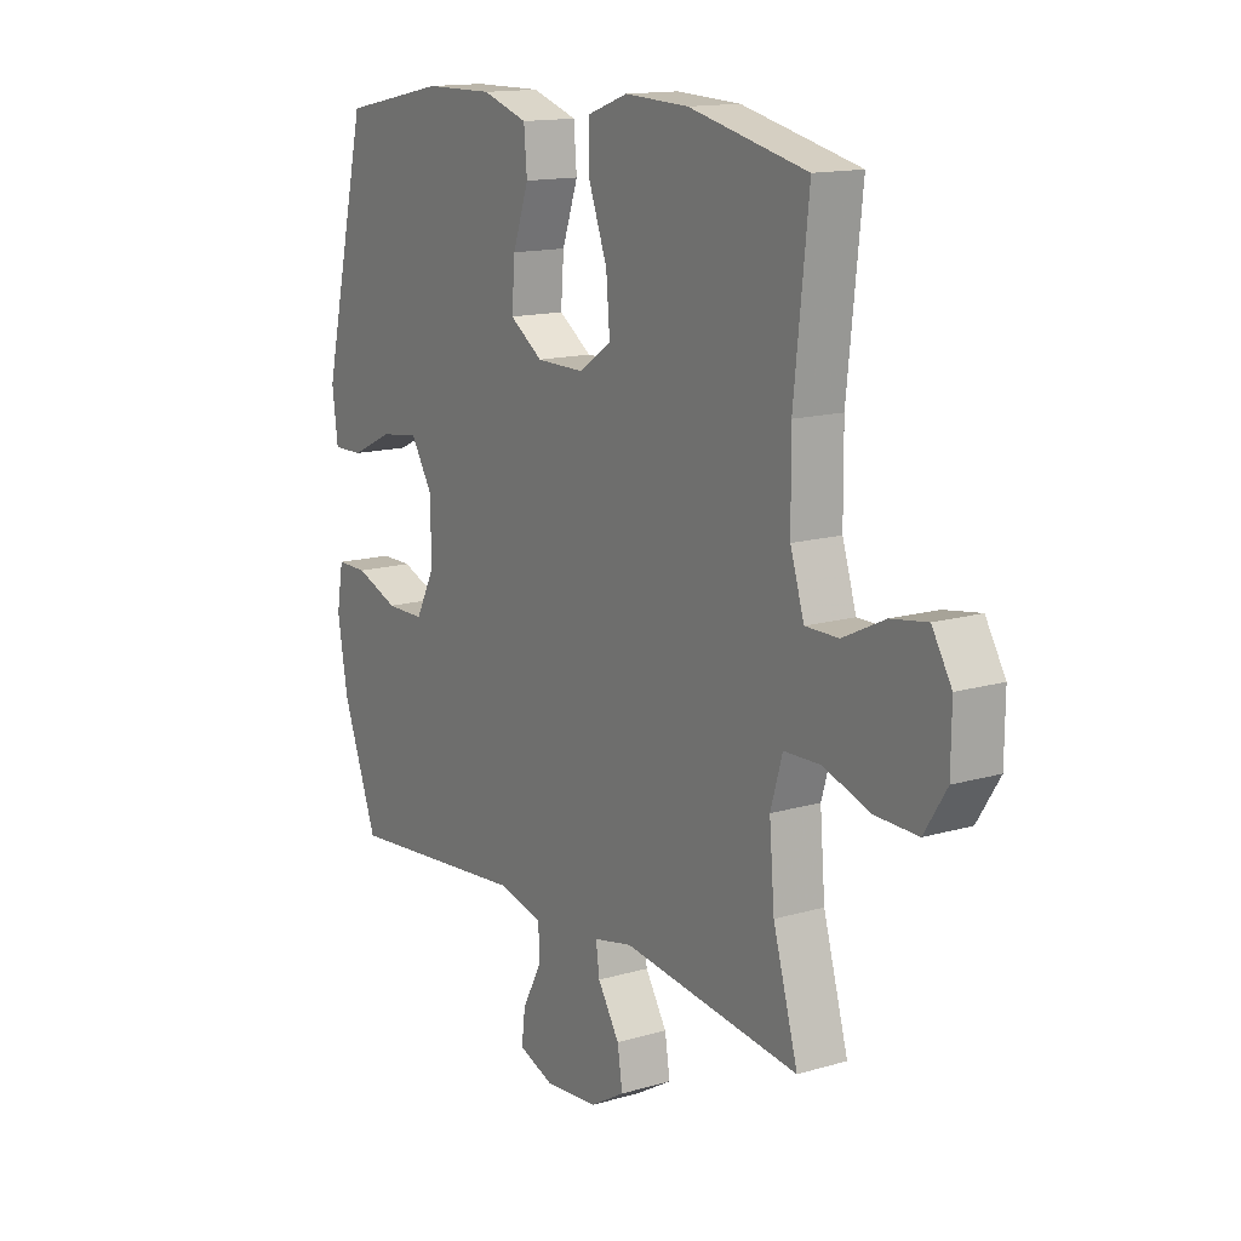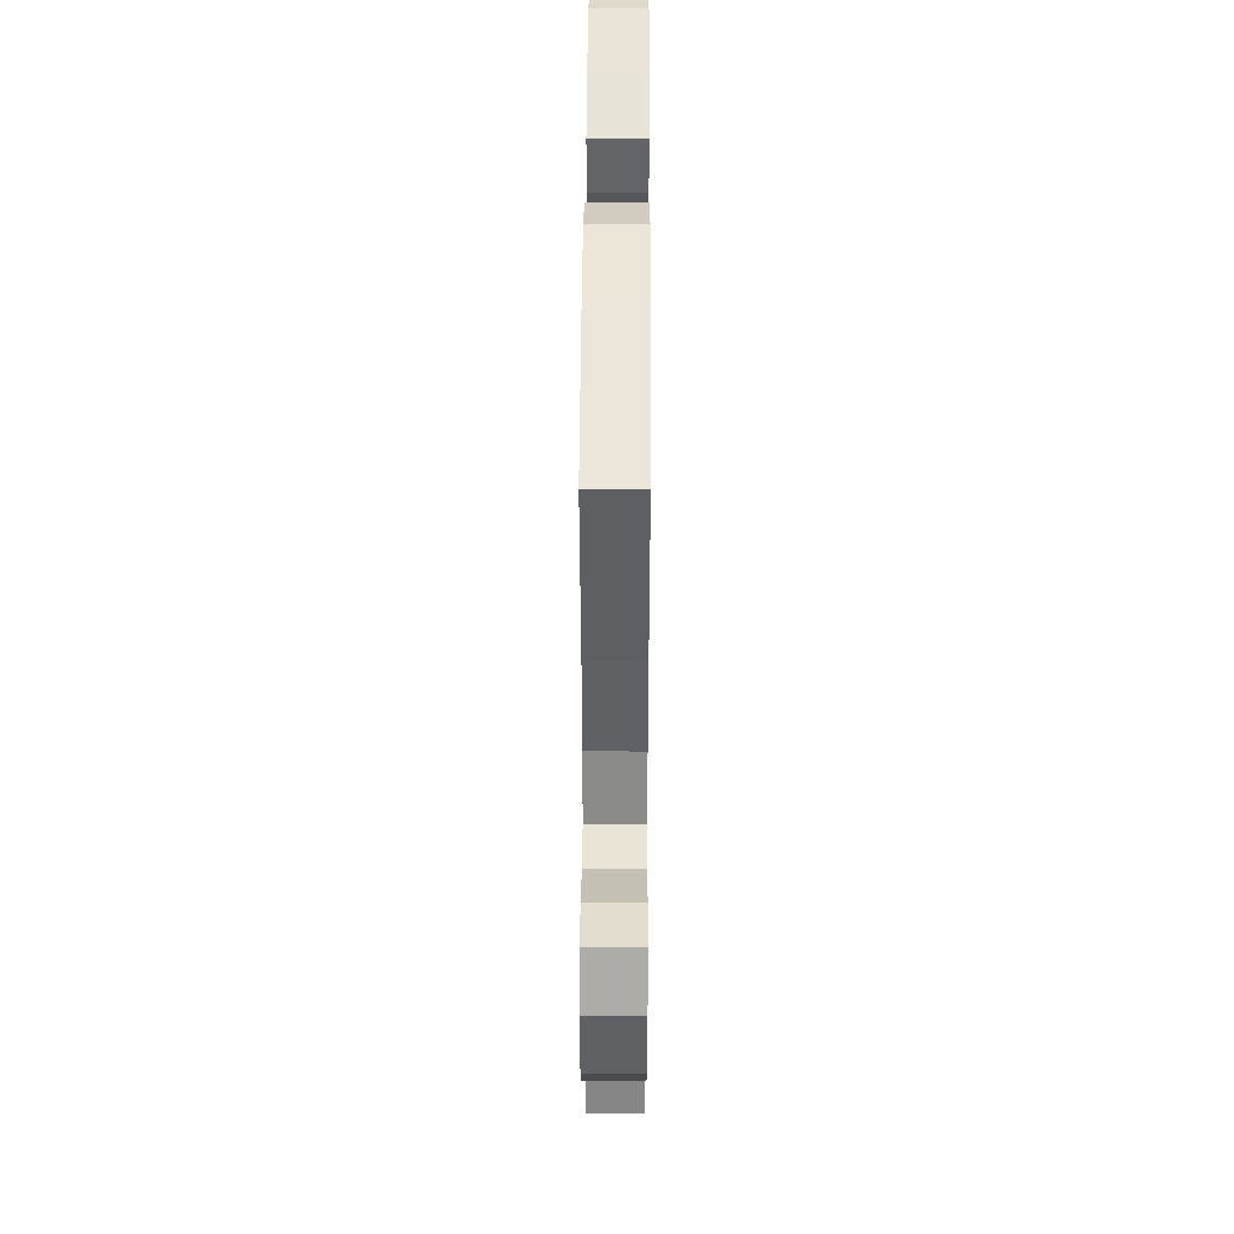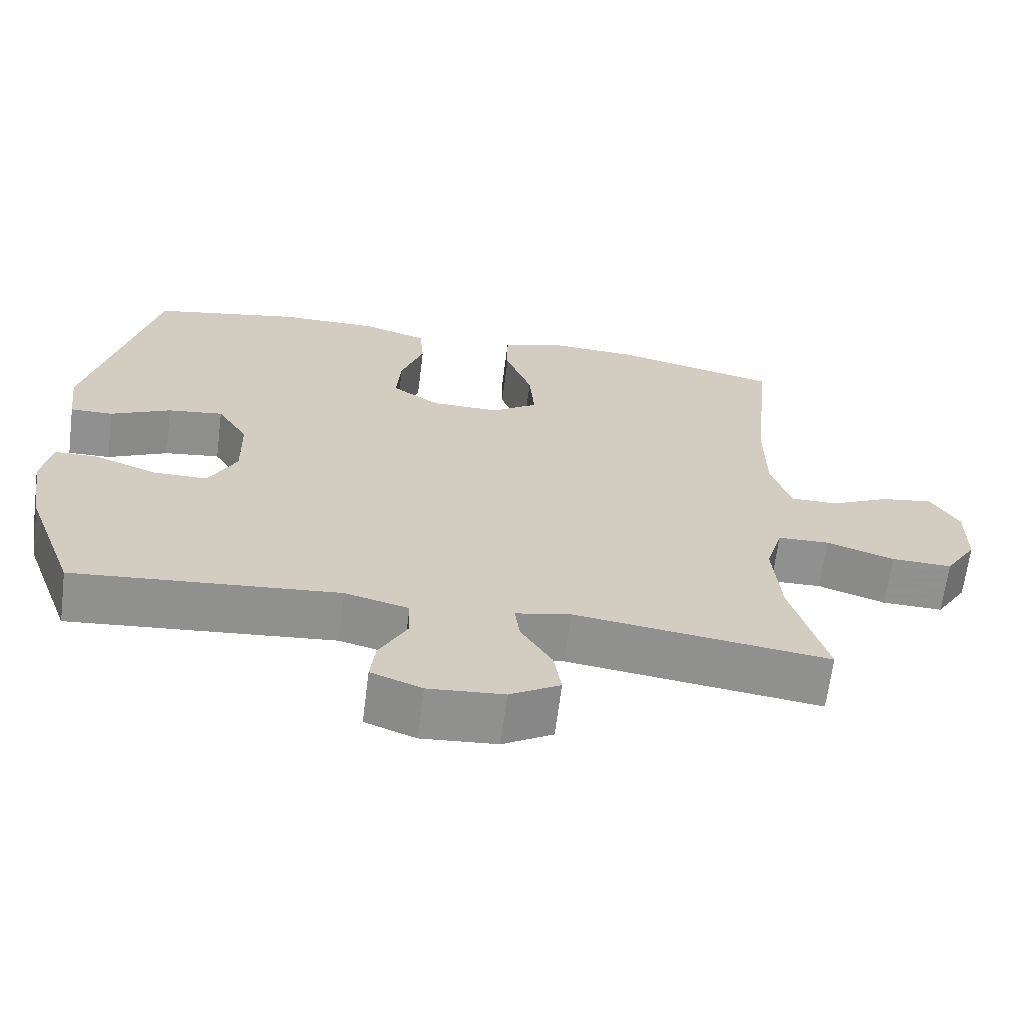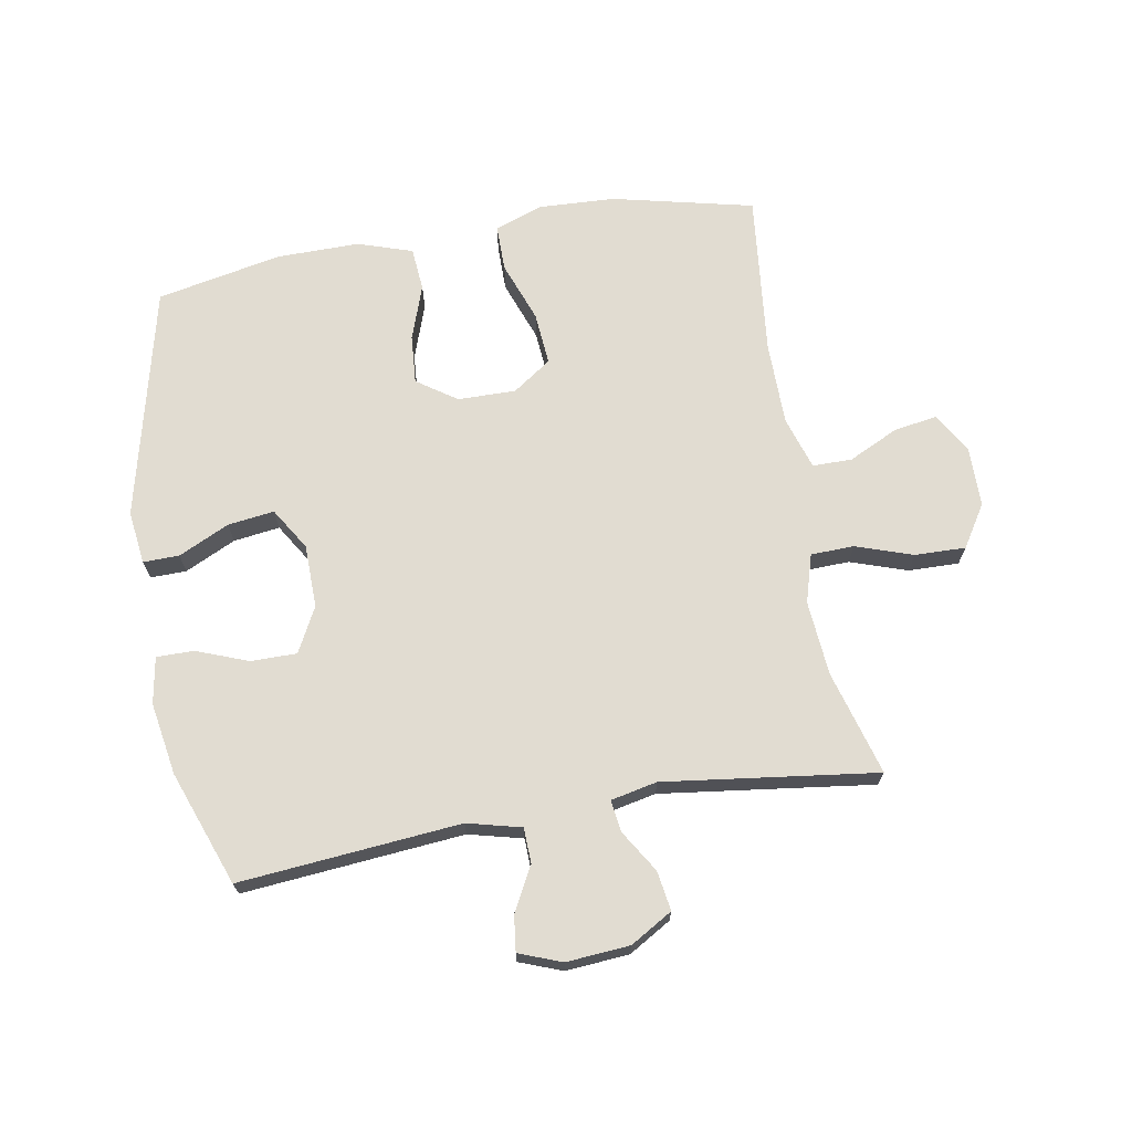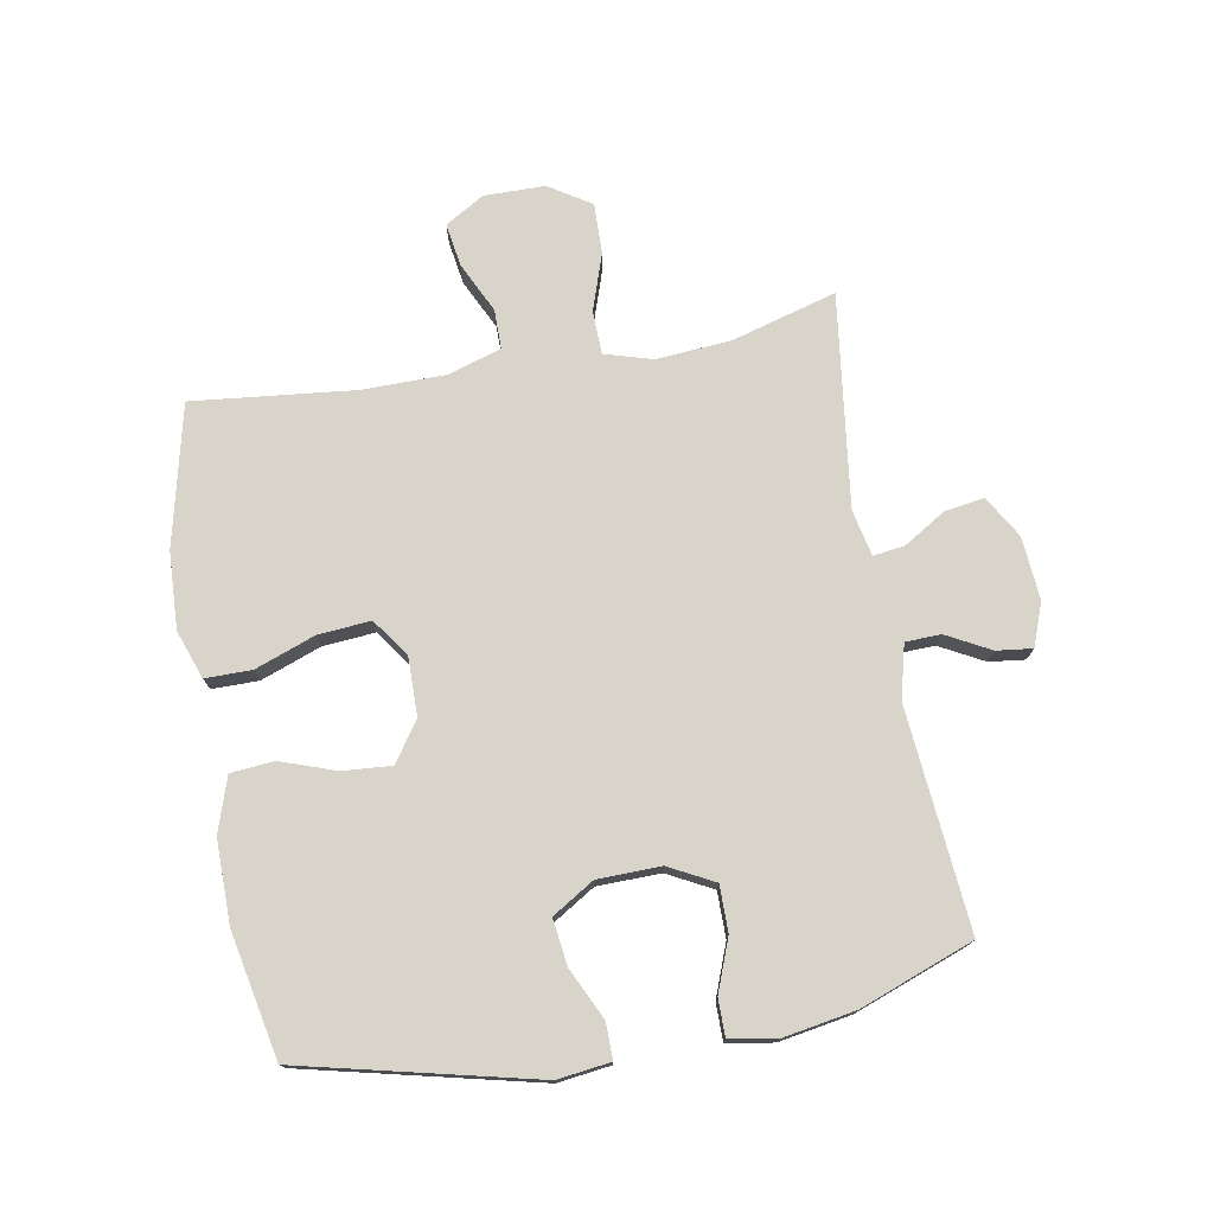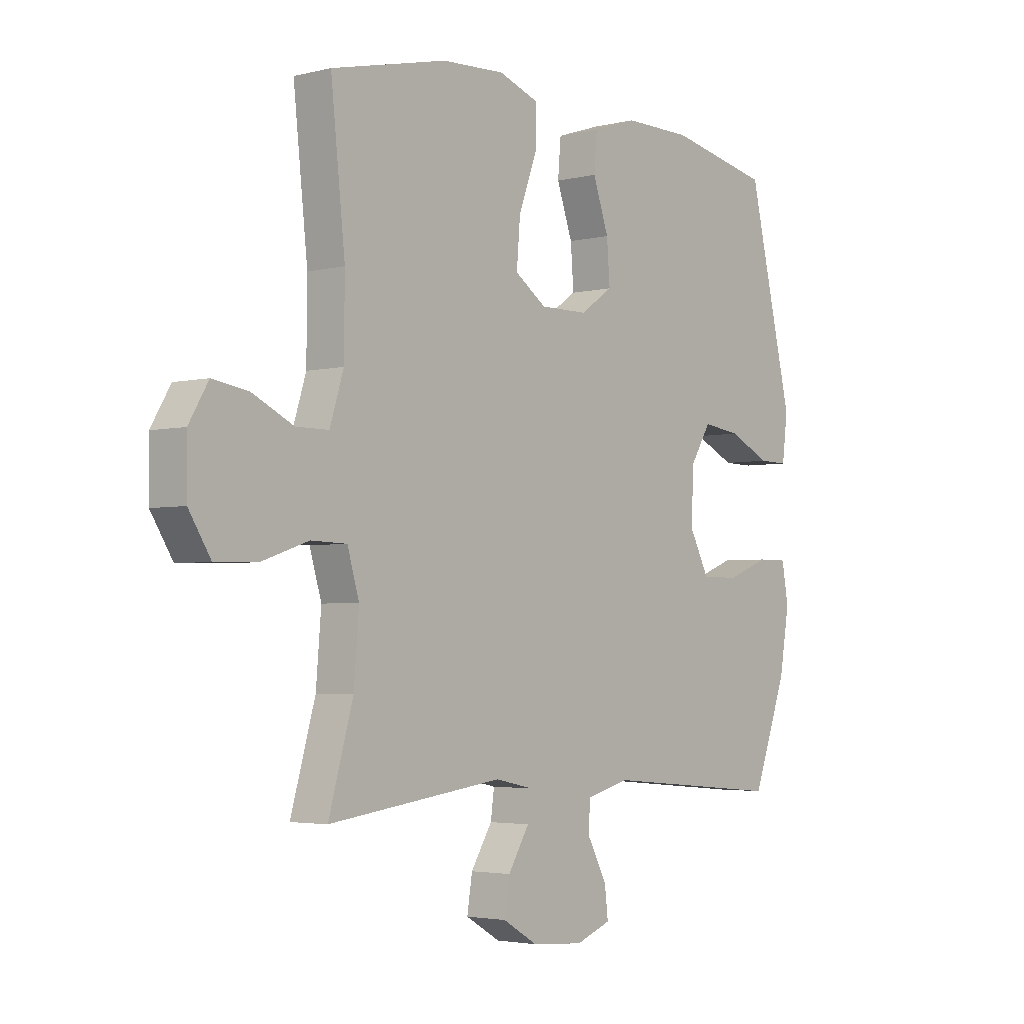
<metadata>
{"format":"obj","ext":"obj","renderer":"f3d","projection":"perspective","resolution":1024,"background":"white","views":[{"elev":14.3,"azim":-122.8,"up":"+Z"},{"elev":43.7,"azim":-89.7,"up":"+Z"},{"elev":-65.8,"azim":172.8,"up":"+Z"},{"elev":69.3,"azim":170.1,"up":"+Y"},{"elev":75.2,"azim":79.9,"up":"+Y"},{"elev":-3.3,"azim":-50.2,"up":"+Z"}]}
</metadata>
<code>
v -0.5 0.07 -0.5
v -0.452 0.07 -0.331
v -0.442 0.07 -0.21
v -0.465 0.07 -0.132
v -0.535 0.07 -0.13
v -0.627 0.07 -0.161
v -0.709 0.07 -0.163
v -0.752 0.07 -0.095
v -0.753 0.07 0.003
v -0.715 0.07 0.067
v -0.645 0.07 0.056
v -0.564 0.07 0.017
v -0.5 0.07 0.017
v -0.473 0.07 0.103
v -0.472 0.07 0.238
v -0.5 0.07 0.5
v -0.272 0.07 0.553
v -0.148 0.07 0.559
v -0.07 0.07 0.531
v -0.07 0.07 0.456
v -0.106 0.07 0.358
v -0.113 0.07 0.273
v -0.051 0.07 0.23
v 0.043 0.07 0.231
v 0.107 0.07 0.275
v 0.101 0.07 0.354
v 0.07 0.07 0.443
v 0.076 0.07 0.513
v 0.164 0.07 0.542
v 0.298 0.07 0.541
v 0.5 0.07 0.5
v 0.589 0.07 0.123
v 0.578 0.07 0.037
v 0.52 0.07 0.038
v 0.438 0.07 0.077
v 0.363 0.07 0.087
v 0.321 0.07 0.019
v 0.319 0.07 -0.083
v 0.357 0.07 -0.156
v 0.431 0.07 -0.156
v 0.515 0.07 -0.124
v 0.575 0.07 -0.124
v 0.588 0.07 -0.199
v 0.568 0.07 -0.316
v 0.5 0.07 -0.5
v 0.143 0.07 -0.468
v 0.056 0.07 -0.49
v 0.054 0.07 -0.547
v 0.092 0.07 -0.618
v 0.099 0.07 -0.676
v 0.03 0.07 -0.702
v -0.072 0.07 -0.694
v -0.14 0.07 -0.654
v -0.13 0.07 -0.59
v -0.088 0.07 -0.522
v -0.081 0.07 -0.471
v -0.156 0.07 -0.455
v -0.5 0 -0.5
v -0.452 0 -0.331
v -0.442 0 -0.21
v -0.465 0 -0.132
v -0.535 0 -0.13
v -0.627 0 -0.161
v -0.709 0 -0.163
v -0.752 0 -0.095
v -0.753 0 0.003
v -0.715 0 0.067
v -0.645 0 0.056
v -0.564 0 0.017
v -0.5 0 0.017
v -0.473 0 0.103
v -0.472 0 0.238
v -0.5 0 0.5
v -0.272 0 0.553
v -0.148 0 0.559
v -0.07 0 0.531
v -0.07 0 0.456
v -0.106 0 0.358
v -0.113 0 0.273
v -0.051 0 0.23
v 0.043 0 0.231
v 0.107 0 0.275
v 0.101 0 0.354
v 0.07 0 0.443
v 0.076 0 0.513
v 0.164 0 0.542
v 0.298 0 0.541
v 0.5 0 0.5
v 0.589 0 0.123
v 0.578 0 0.037
v 0.52 0 0.038
v 0.438 0 0.077
v 0.363 0 0.087
v 0.321 0 0.019
v 0.319 0 -0.083
v 0.357 0 -0.156
v 0.431 0 -0.156
v 0.515 0 -0.124
v 0.575 0 -0.124
v 0.588 0 -0.199
v 0.568 0 -0.316
v 0.5 0 -0.5
v 0.143 0 -0.468
v 0.056 0 -0.49
v 0.054 0 -0.547
v 0.092 0 -0.618
v 0.099 0 -0.676
v 0.03 0 -0.702
v -0.072 0 -0.694
v -0.14 0 -0.654
v -0.13 0 -0.59
v -0.088 0 -0.522
v -0.081 0 -0.471
v -0.156 0 -0.455
f 52 53 54 55
f 52 55 56
f 51 52 56
f 48 49 50 51
f 47 48 51 56
f 46 47 56 57
f 44 45 46
f 43 44 46 57
f 40 41 42 43
f 39 40 43 57
f 32 33 34 35
f 32 35 36
f 31 32 36
f 30 31 36 37
f 26 27 28 29
f 25 26 29 30
f 18 19 20 21
f 18 21 22
f 15 16 17 18
f 14 15 18 22
f 13 14 22 23
f 9 10 11 12
f 9 12 13
f 8 9 13
f 5 6 7 8
f 4 5 8 13
f 3 4 13 23
f 39 57 1 2
f 38 39 2 3
f 25 30 37 38
f 24 25 38 3
f 3 23 24
f 112 111 110 109
f 113 112 109
f 113 109 108
f 108 107 106 105
f 113 108 105 104
f 114 113 104 103
f 103 102 101
f 114 103 101 100
f 100 99 98 97
f 114 100 97 96
f 92 91 90 89
f 93 92 89
f 93 89 88
f 94 93 88 87
f 86 85 84 83
f 87 86 83 82
f 78 77 76 75
f 79 78 75
f 75 74 73 72
f 79 75 72 71
f 80 79 71 70
f 69 68 67 66
f 70 69 66
f 70 66 65
f 65 64 63 62
f 70 65 62 61
f 80 70 61 60
f 59 58 114 96
f 60 59 96 95
f 95 94 87 82
f 60 95 82 81
f 81 80 60
f 1 58 59 2
f 2 59 60 3
f 3 60 61 4
f 4 61 62 5
f 5 62 63 6
f 6 63 64 7
f 7 64 65 8
f 8 65 66 9
f 9 66 67 10
f 10 67 68 11
f 11 68 69 12
f 12 69 70 13
f 13 70 71 14
f 14 71 72 15
f 15 72 73 16
f 16 73 74 17
f 17 74 75 18
f 18 75 76 19
f 19 76 77 20
f 20 77 78 21
f 21 78 79 22
f 22 79 80 23
f 23 80 81 24
f 24 81 82 25
f 25 82 83 26
f 26 83 84 27
f 27 84 85 28
f 28 85 86 29
f 29 86 87 30
f 30 87 88 31
f 31 88 89 32
f 32 89 90 33
f 33 90 91 34
f 34 91 92 35
f 35 92 93 36
f 36 93 94 37
f 37 94 95 38
f 38 95 96 39
f 39 96 97 40
f 40 97 98 41
f 41 98 99 42
f 42 99 100 43
f 43 100 101 44
f 44 101 102 45
f 45 102 103 46
f 46 103 104 47
f 47 104 105 48
f 48 105 106 49
f 49 106 107 50
f 50 107 108 51
f 51 108 109 52
f 52 109 110 53
f 53 110 111 54
f 54 111 112 55
f 55 112 113 56
f 56 113 114 57
f 57 114 58 1

</code>
